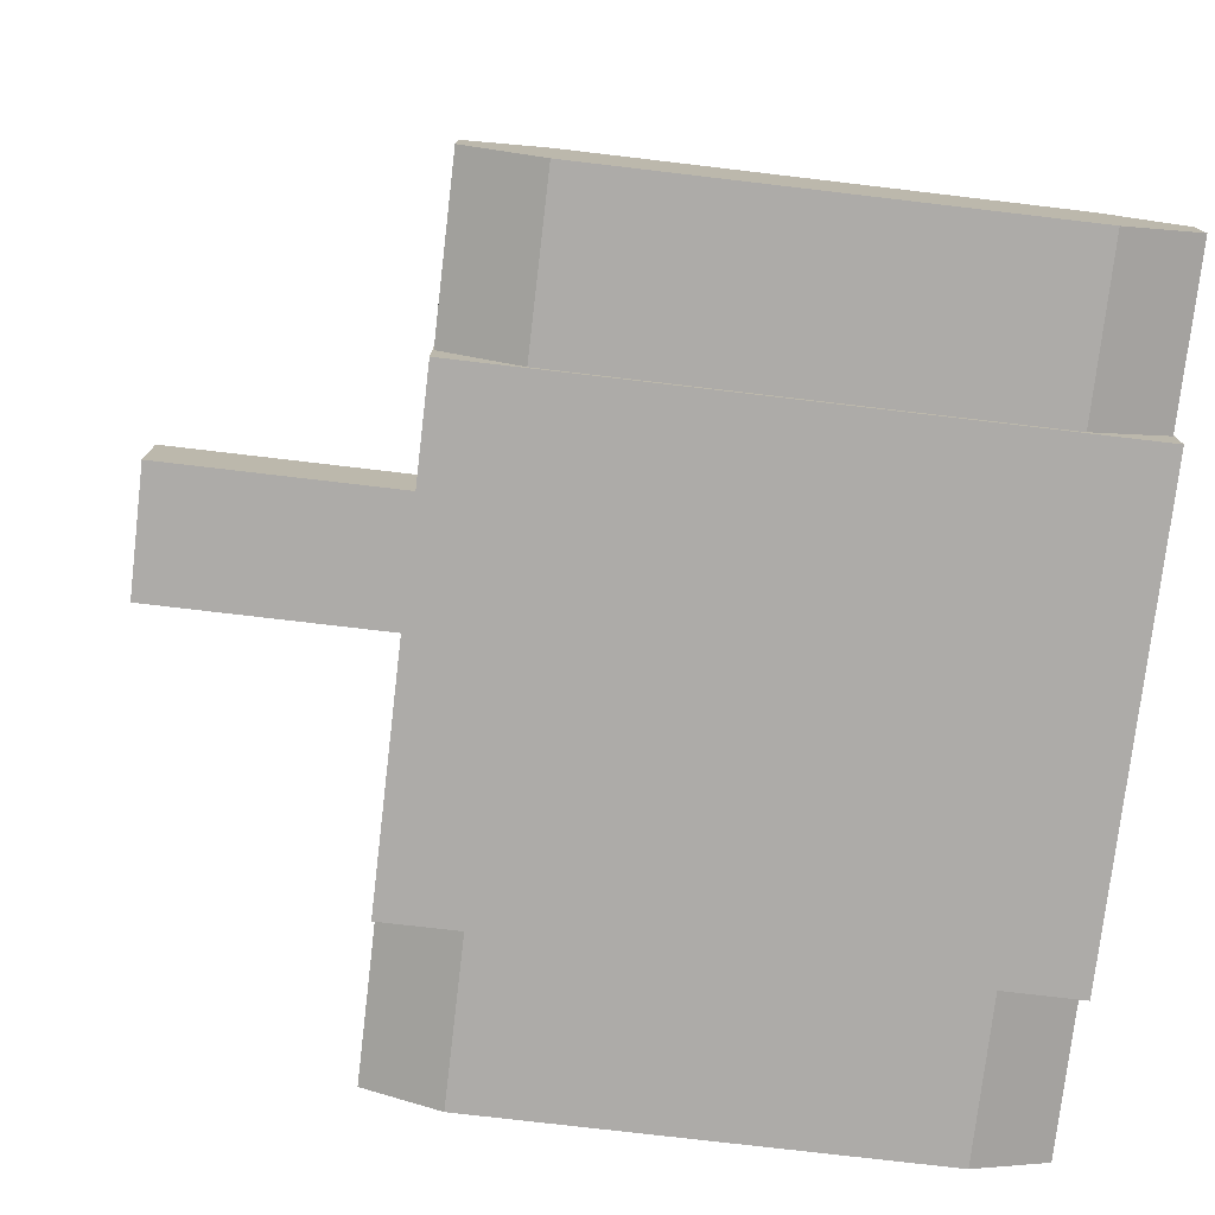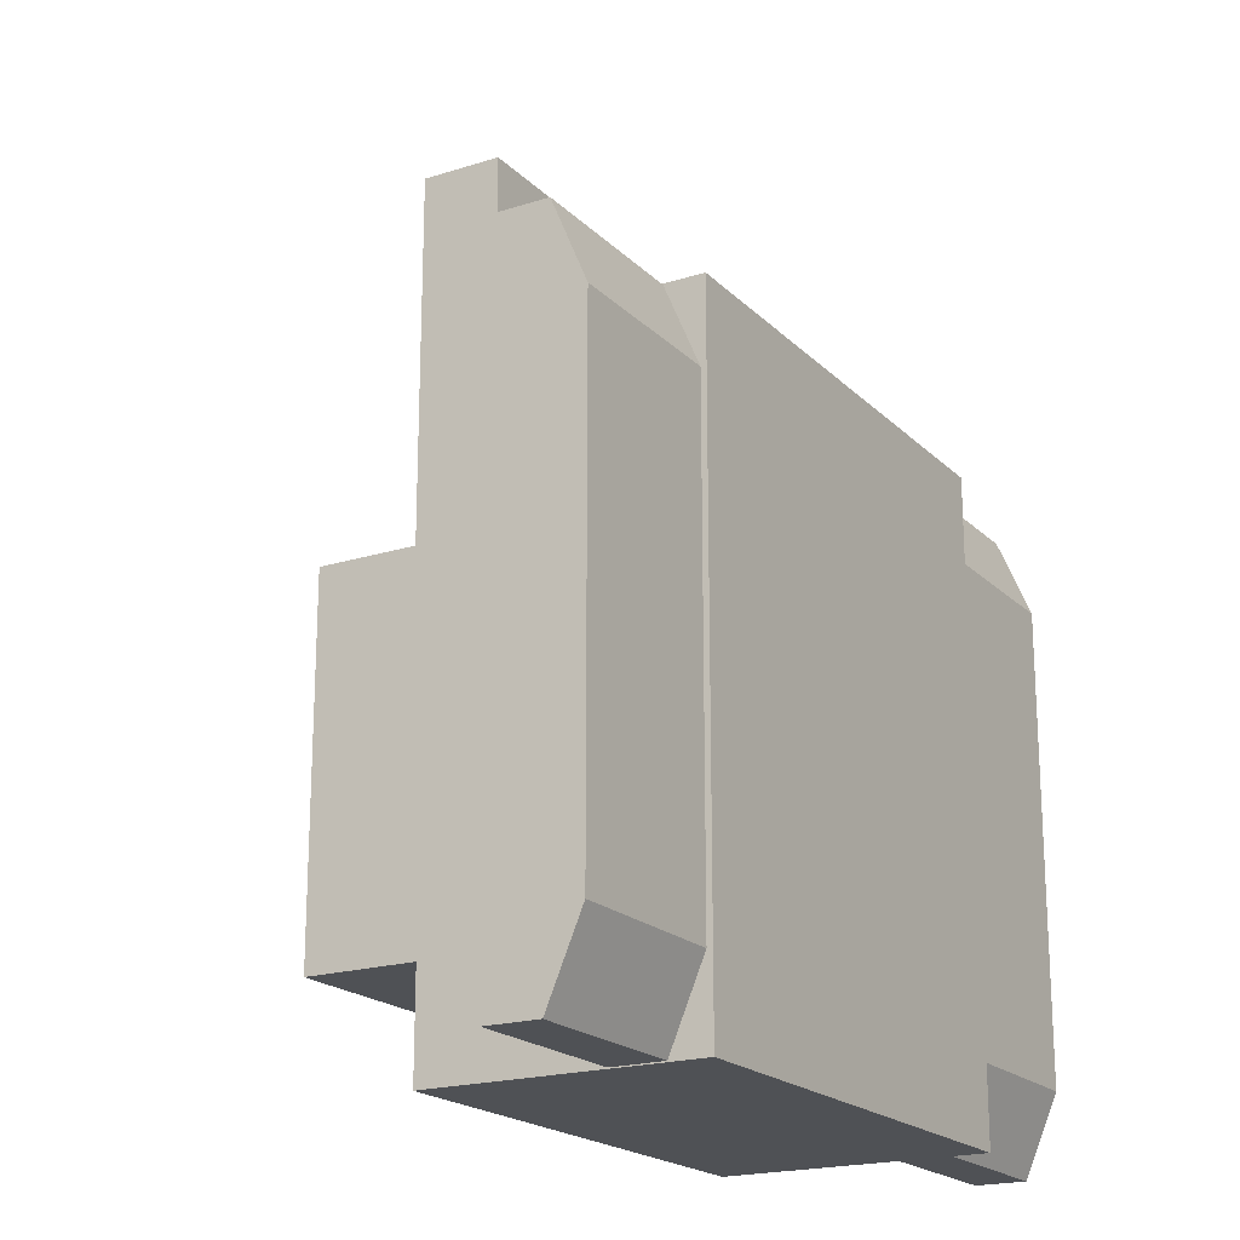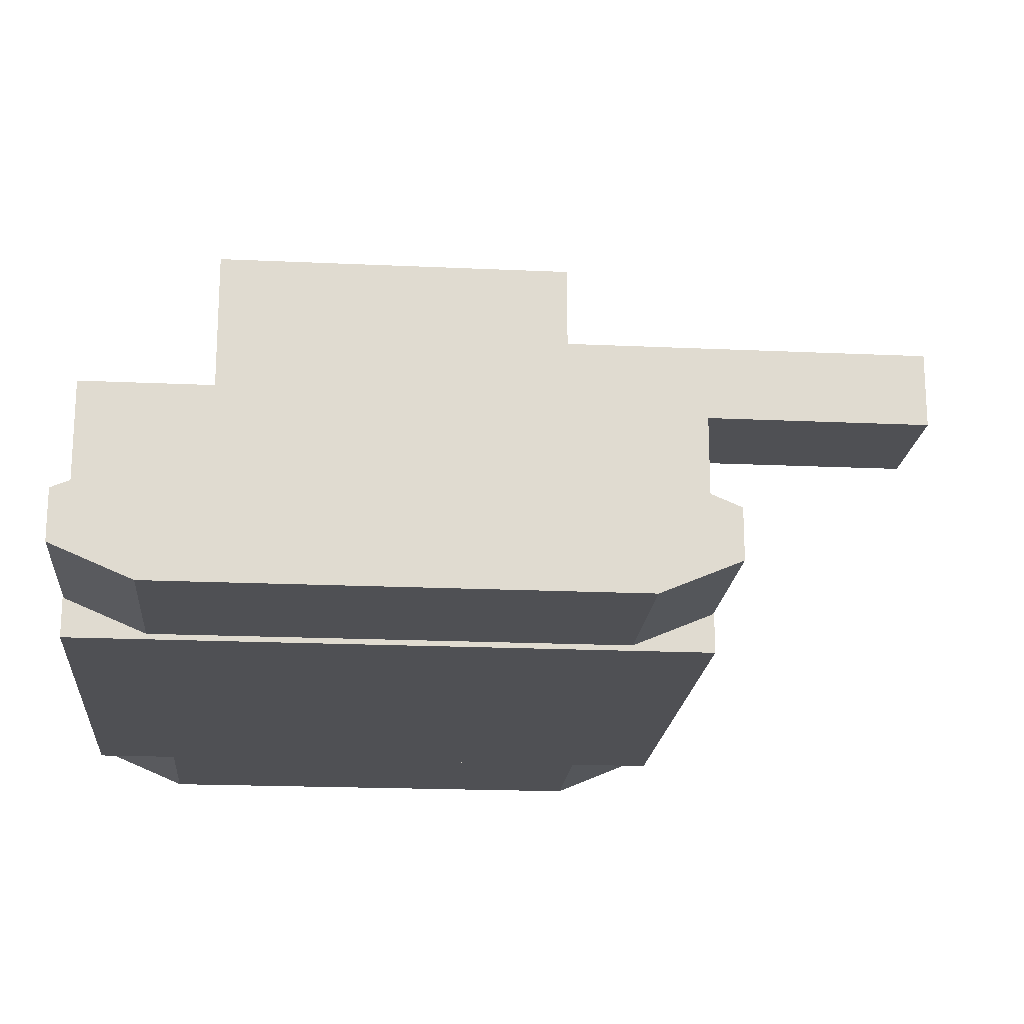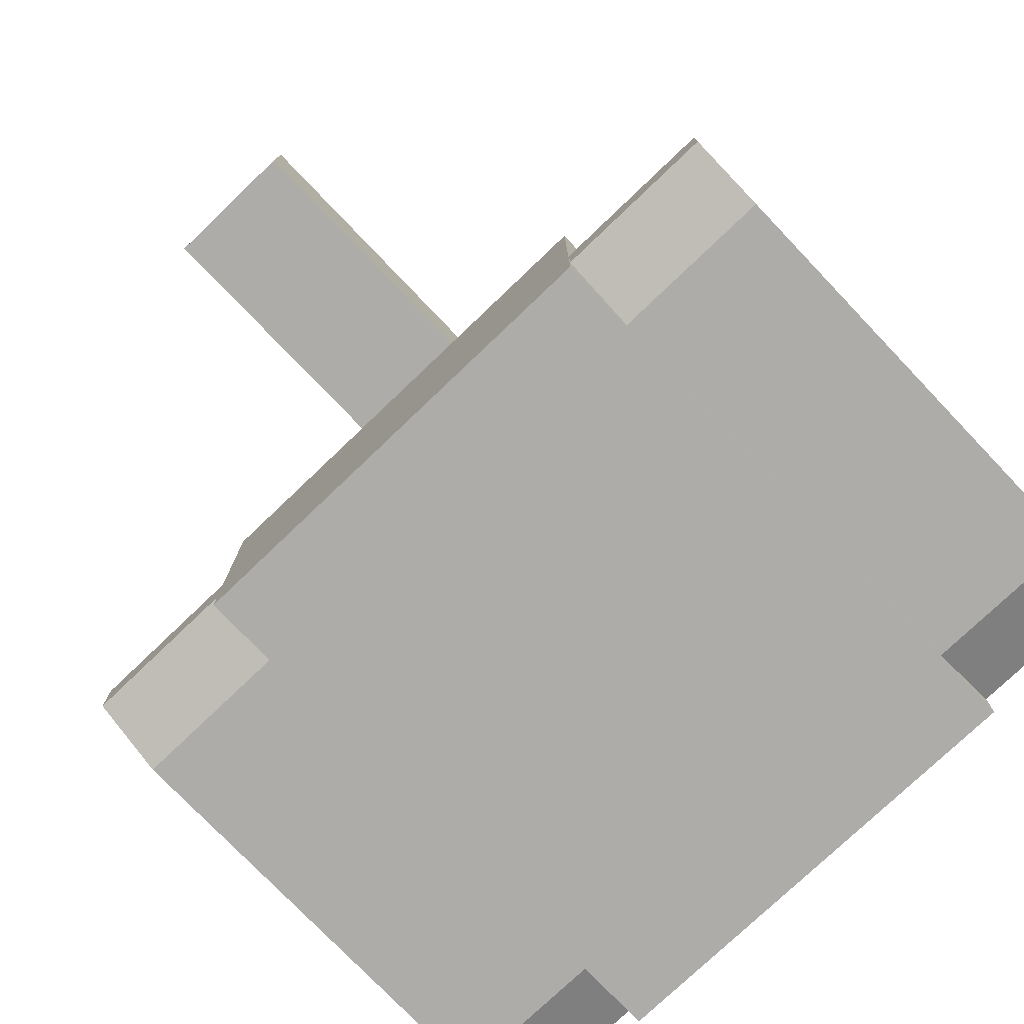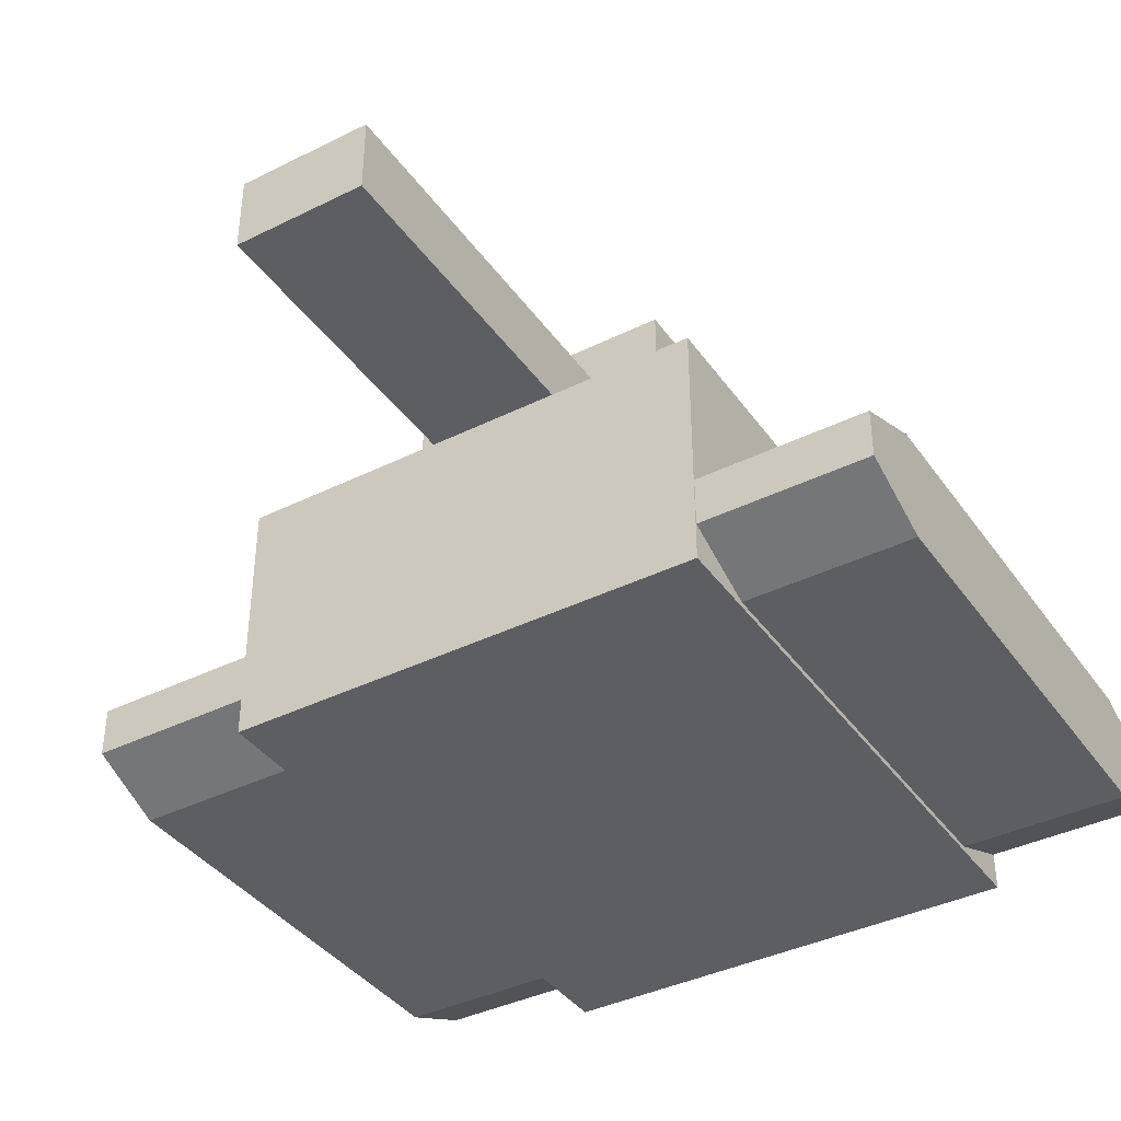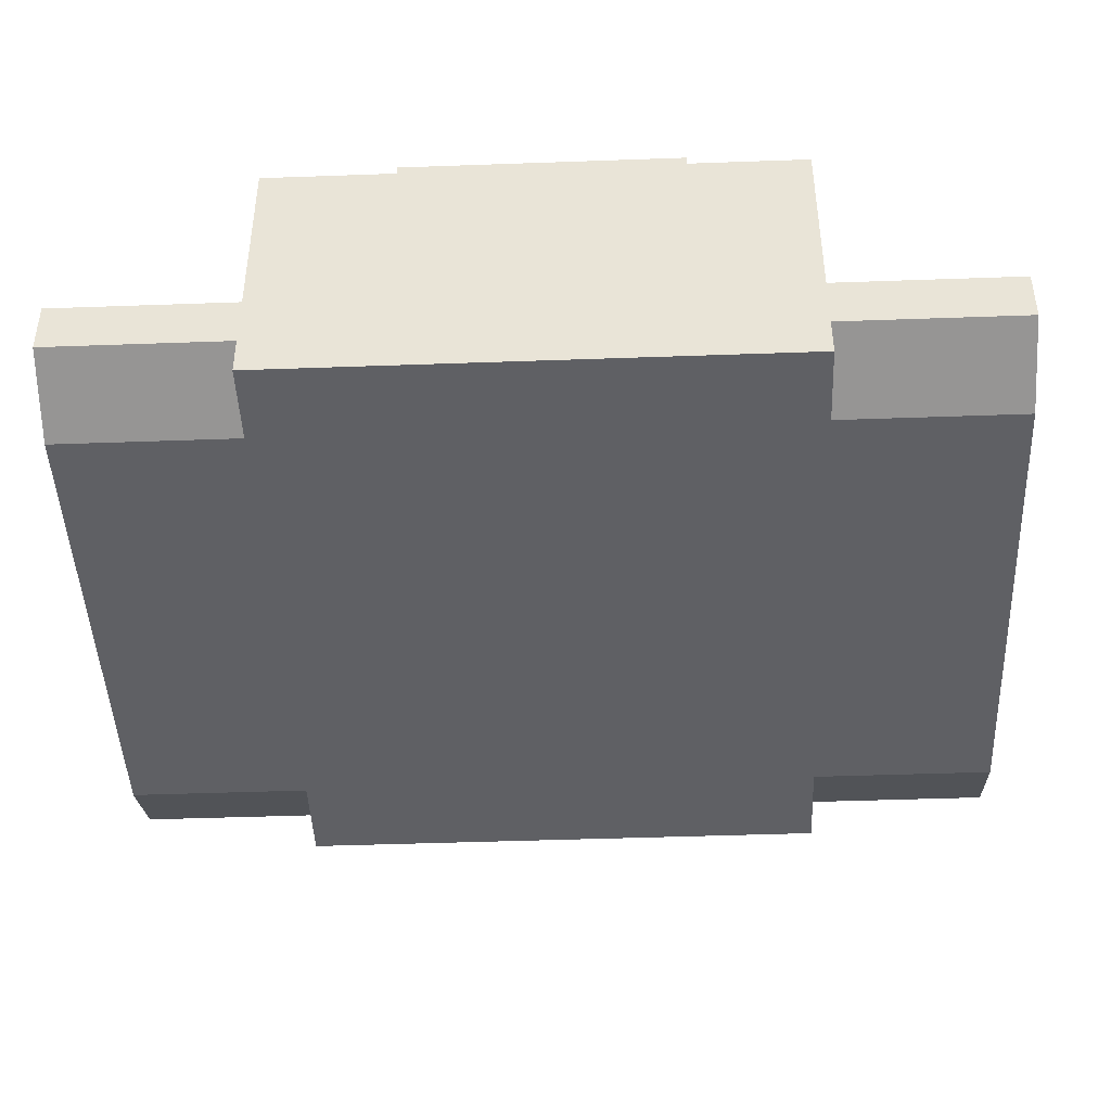
<metadata>
{"format":"obj","ext":"obj","renderer":"f3d","projection":"perspective","resolution":1024,"background":"white","views":[{"elev":-76.5,"azim":83.3,"up":"+Y"},{"elev":-19.7,"azim":-59.5,"up":"+Z"},{"elev":-19.1,"azim":-95.0,"up":"+Y"},{"elev":-76.7,"azim":43.7,"up":"+Y"},{"elev":-39.1,"azim":31.7,"up":"+Y"},{"elev":-44.9,"azim":-177.6,"up":"+Y"}]}
</metadata>
<code>
o Cube
v -0.3295 0.1862 -0.3141
v -0.1616 0.307 0.5388
v -0.1616 0.4965 0.5388
v -0.3295 0.6172 -0.3141
v -0.3295 0.1862 0.5388
v -0.3295 0.6172 0.5388
v -0.1616 0.307 1.476
v -0.1616 0.4965 1.476
v 0 -0.4213 -0.6141
v 0 0.1862 0.8388
v 0 -0.4213 0.8388
v 0 0.1862 -0.6141
v 0 0.1862 0.5388
v 0 0.1862 -0.3141
v 0 0.6172 0.5388
v 0 0.6172 -0.3141
v 0 0.307 0.5388
v 0 0.4965 0.5388
v 0 0.307 1.476
v 0 0.4965 1.476
v -0.5715 -0.4213 -0.6141
v -0.5715 -0.4213 0.8388
v -0.5715 0.1862 0.8388
v -0.5715 0.1862 -0.6141
v -0.5715 -0.4088 -0.4275
v -0.5715 -0.3312 -0.6115
v -0.5715 -0.4213 -0.6141
v -0.5715 -0.3312 0.8362
v -0.5715 -0.4088 0.6522
v -0.5715 -0.4213 0.8388
v -0.5715 -0.1363 0.6522
v -0.5715 -0.2139 0.8362
v -0.5715 -0.05882 0.8366
v -0.5715 -0.2139 -0.6115
v -0.5715 -0.1363 -0.4275
v -0.5715 -0.05882 -0.6119
v -0.968 -0.3312 -0.6115
v -0.968 -0.4088 -0.4275
v -0.968 -0.4088 0.6522
v -0.968 -0.3312 0.8362
v -0.968 -0.2139 0.8362
v -0.968 -0.1363 0.6522
v -0.968 -0.1363 -0.4275
v -0.968 -0.2139 -0.6115
v 0.3295 0.1862 -0.3141
v 0.1616 0.307 0.5388
v 0.1616 0.4965 0.5388
v 0.3295 0.6172 -0.3141
v 0.3295 0.1862 0.5388
v 0.3295 0.6172 0.5388
v 0.1616 0.307 1.476
v 0.1616 0.4965 1.476
v 0.5715 -0.4213 -0.6141
v 0.5715 -0.4213 0.8388
v 0.5715 0.1862 0.8388
v 0.5715 0.1862 -0.6141
v 0.5715 -0.4088 -0.4275
v 0.5715 -0.3312 -0.6115
v 0.5715 -0.4213 -0.6141
v 0.5715 -0.3312 0.8362
v 0.5715 -0.4088 0.6522
v 0.5715 -0.4213 0.8388
v 0.5715 -0.1363 0.6522
v 0.5715 -0.2139 0.8362
v 0.5715 -0.05882 0.8366
v 0.5715 -0.2139 -0.6115
v 0.5715 -0.1363 -0.4275
v 0.5715 -0.05882 -0.6119
v 0.968 -0.3312 -0.6115
v 0.968 -0.4088 -0.4275
v 0.968 -0.4088 0.6522
v 0.968 -0.3312 0.8362
v 0.968 -0.2139 0.8362
v 0.968 -0.1363 0.6522
v 0.968 -0.1363 -0.4275
v 0.968 -0.2139 -0.6115
f 1 5 6 4
f 11 10 23 22
f 27 26 34 36 24 21
f 13 5 23 10
f 5 1 24 23
f 16 4 6 15
f 18 3 8 20
f 14 1 4 16
f 17 2 5 13
f 2 3 6 5
f 3 2 7 8
f 2 17 19 7
f 7 19 20 8
f 3 18 15 6
f 1 14 12 24
f 21 24 12 9
f 21 9 11 22
f 34 26 37 44
f 31 35 43 42
f 28 32 41 40
f 39 40 41 42 43 44 37 38
f 36 35 31 33 23 24
f 33 32 28 30 22 23
f 25 29 39 38
f 25 26 27
f 28 29 30
f 31 32 33
f 34 35 36
f 28 40 39 29
f 37 26 25 38
f 34 44 43 35
f 41 32 31 42
f 30 29 25 27 21 22
f 45 48 50 49
f 11 54 55 10
f 59 53 56 68 66 58
f 13 10 55 49
f 49 55 56 45
f 16 15 50 48
f 18 20 52 47
f 14 16 48 45
f 17 13 49 46
f 46 49 50 47
f 47 52 51 46
f 46 51 19 17
f 51 52 20 19
f 47 50 15 18
f 45 56 12 14
f 53 9 12 56
f 53 54 11 9
f 66 76 69 58
f 63 74 75 67
f 60 72 73 64
f 71 70 69 76 75 74 73 72
f 68 56 55 65 63 67
f 65 55 54 62 60 64
f 57 70 71 61
f 57 59 58
f 60 62 61
f 63 65 64
f 66 68 67
f 60 61 71 72
f 69 70 57 58
f 66 67 75 76
f 73 74 63 64
f 62 54 53 59 57 61

</code>
